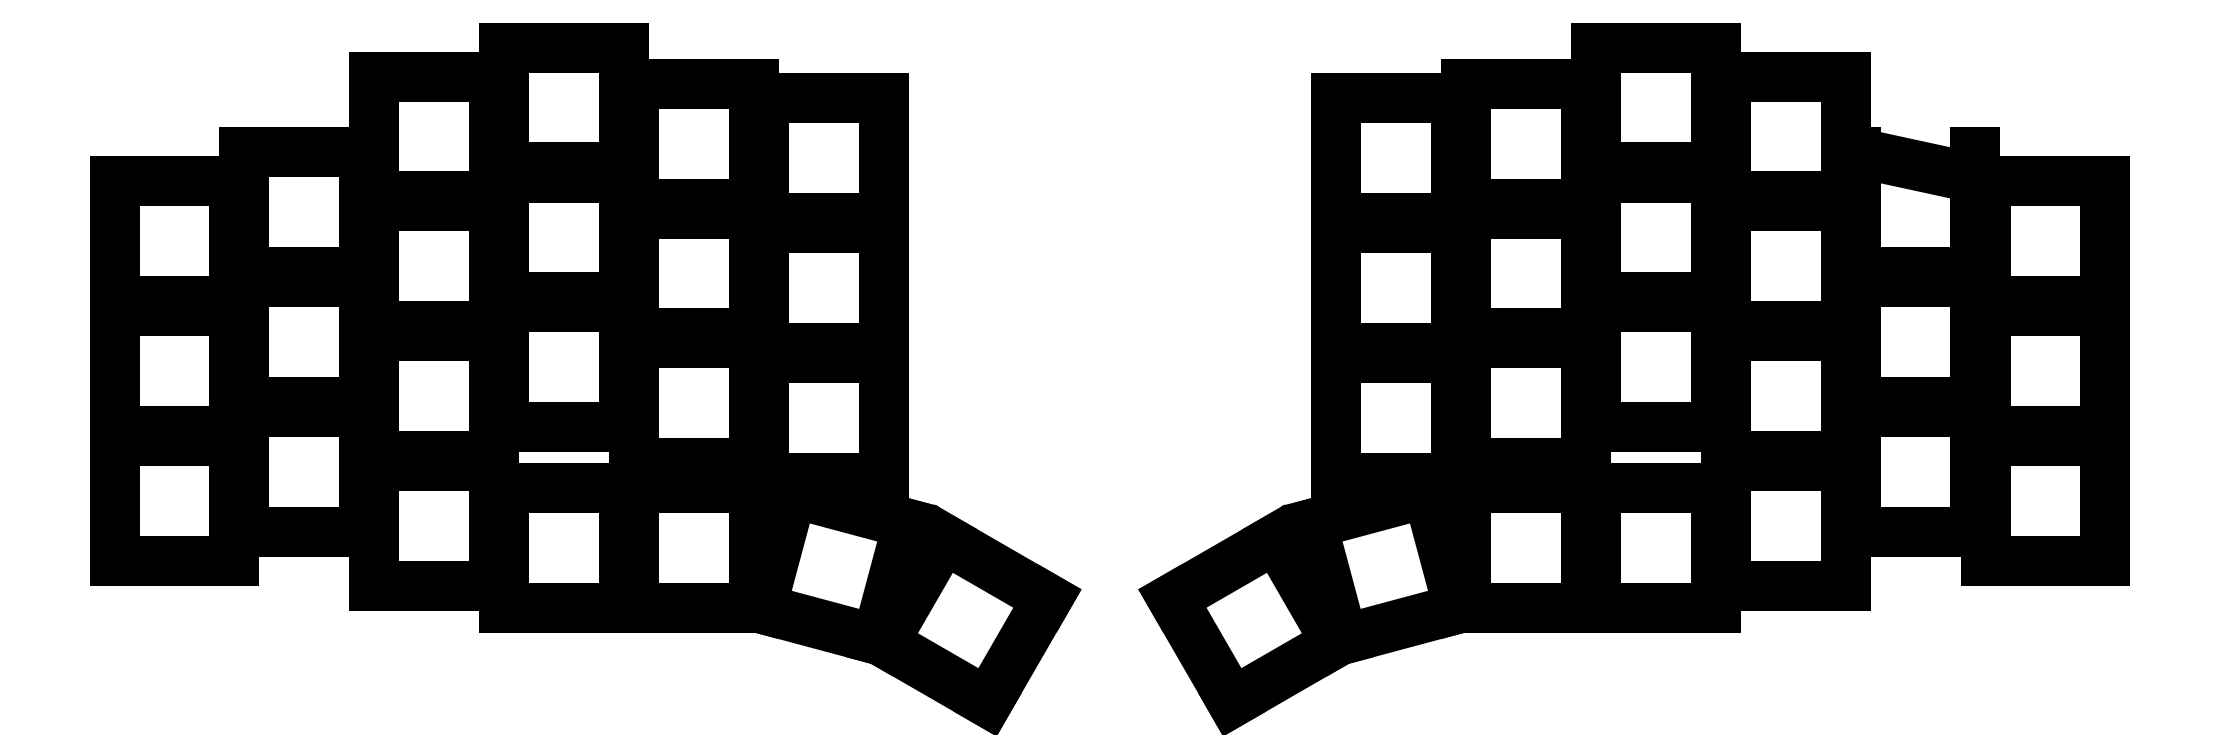
<metadata>
{"format":"dxf","ext":"dxf","renderer":"ezdxf+matplotlib","layout":"modelspace","background":"white","min_lineweight":24,"dpi":150}
</metadata>
<code>
0
SECTION
2
ENTITIES
0
LINE
8
0
10
161.7
20
-180.3
11
178.3
21
-180.3
0
LINE
8
0
10
178.3
20
-180.3
11
178.3
21
-163.7
0
LINE
8
0
10
178.3
20
-163.7
11
161.7
21
-163.7
0
LINE
8
0
10
161.7
20
-163.7
11
161.7
21
-180.3
0
LINE
8
0
10
161.7
20
-162.3
11
178.3
21
-162.3
0
LINE
8
0
10
178.3
20
-162.3
11
178.3
21
-145.7
0
LINE
8
0
10
178.3
20
-145.7
11
161.7
21
-145.7
0
LINE
8
0
10
161.7
20
-145.7
11
161.7
21
-162.3
0
LINE
8
0
10
161.7
20
-144.3
11
178.3
21
-144.3
0
LINE
8
0
10
178.3
20
-144.3
11
178.3
21
-127.7
0
LINE
8
0
10
178.3
20
-127.7
11
161.7
21
-127.7
0
LINE
8
0
10
161.7
20
-127.7
11
161.7
21
-144.3
0
LINE
8
0
10
179.7
20
-176.3
11
196.3
21
-176.3
0
LINE
8
0
10
196.3
20
-176.3
11
196.3
21
-159.7
0
LINE
8
0
10
196.3
20
-159.7
11
179.7
21
-159.7
0
LINE
8
0
10
179.7
20
-159.7
11
179.7
21
-176.3
0
LINE
8
0
10
179.7
20
-158.3
11
196.3
21
-158.3
0
LINE
8
0
10
196.3
20
-158.3
11
196.3
21
-141.7
0
LINE
8
0
10
196.3
20
-141.7
11
179.7
21
-141.7
0
LINE
8
0
10
179.7
20
-141.7
11
179.7
21
-158.3
0
LINE
8
0
10
179.7
20
-140.3
11
196.3
21
-140.3
0
LINE
8
0
10
196.3
20
-140.3
11
196.3
21
-123.7
0
LINE
8
0
10
196.3
20
-123.7
11
179.7
21
-123.7
0
LINE
8
0
10
179.7
20
-123.7
11
179.7
21
-140.3
0
LINE
8
0
10
197.7
20
-183.8
11
214.3
21
-183.8
0
LINE
8
0
10
214.3
20
-183.8
11
214.3
21
-167.2
0
LINE
8
0
10
214.3
20
-167.2
11
197.7
21
-167.2
0
LINE
8
0
10
197.7
20
-167.2
11
197.7
21
-183.8
0
LINE
8
0
10
197.7
20
-165.8
11
214.3
21
-165.8
0
LINE
8
0
10
214.3
20
-165.8
11
214.3
21
-149.2
0
LINE
8
0
10
214.3
20
-149.2
11
197.7
21
-149.2
0
LINE
8
0
10
197.7
20
-149.2
11
197.7
21
-165.8
0
LINE
8
0
10
197.7
20
-147.8
11
214.3
21
-147.8
0
LINE
8
0
10
214.3
20
-147.8
11
214.3
21
-131.2
0
LINE
8
0
10
214.3
20
-131.2
11
197.7
21
-131.2
0
LINE
8
0
10
197.7
20
-131.2
11
197.7
21
-147.8
0
LINE
8
0
10
197.7
20
-129.8
11
214.3
21
-129.8
0
LINE
8
0
10
214.3
20
-129.8
11
214.3
21
-113.2
0
LINE
8
0
10
214.3
20
-113.2
11
197.7
21
-113.2
0
LINE
8
0
10
197.7
20
-113.2
11
197.7
21
-129.8
0
LINE
8
0
10
215.7
20
-161.8
11
232.3
21
-161.8
0
LINE
8
0
10
232.3
20
-161.8
11
232.3
21
-145.2
0
LINE
8
0
10
232.3
20
-145.2
11
215.7
21
-145.2
0
LINE
8
0
10
215.7
20
-145.2
11
215.7
21
-161.8
0
LINE
8
0
10
215.7
20
-143.8
11
232.3
21
-143.8
0
LINE
8
0
10
232.3
20
-143.8
11
232.3
21
-127.2
0
LINE
8
0
10
232.3
20
-127.2
11
215.7
21
-127.2
0
LINE
8
0
10
215.7
20
-127.2
11
215.7
21
-143.8
0
LINE
8
0
10
215.7
20
-125.8
11
232.3
21
-125.8
0
LINE
8
0
10
232.3
20
-125.8
11
232.3
21
-109.2
0
LINE
8
0
10
232.3
20
-109.2
11
215.7
21
-109.2
0
LINE
8
0
10
215.7
20
-109.2
11
215.7
21
-125.8
0
LINE
8
0
10
233.7
20
-166.8
11
250.3
21
-166.8
0
LINE
8
0
10
250.3
20
-166.8
11
250.3
21
-150.2
0
LINE
8
0
10
250.3
20
-150.2
11
233.7
21
-150.2
0
LINE
8
0
10
233.7
20
-150.2
11
233.7
21
-166.8
0
LINE
8
0
10
233.7
20
-148.8
11
250.3
21
-148.8
0
LINE
8
0
10
250.3
20
-148.8
11
250.3
21
-132.2
0
LINE
8
0
10
250.3
20
-132.2
11
233.7
21
-132.2
0
LINE
8
0
10
233.7
20
-132.2
11
233.7
21
-148.8
0
LINE
8
0
10
233.7
20
-130.8
11
250.3
21
-130.8
0
LINE
8
0
10
250.3
20
-130.8
11
250.3
21
-114.2
0
LINE
8
0
10
250.3
20
-114.2
11
233.7
21
-114.2
0
LINE
8
0
10
233.7
20
-114.2
11
233.7
21
-130.8
0
LINE
8
0
10
251.7
20
-168.8
11
268.3
21
-168.8
0
LINE
8
0
10
268.3
20
-168.8
11
268.3
21
-152.2
0
LINE
8
0
10
268.3
20
-152.2
11
251.7
21
-152.2
0
LINE
8
0
10
251.7
20
-152.2
11
251.7
21
-168.8
0
LINE
8
0
10
251.7
20
-150.8
11
268.3
21
-150.8
0
LINE
8
0
10
268.3
20
-150.8
11
268.3
21
-134.2
0
LINE
8
0
10
268.3
20
-134.2
11
251.7
21
-134.2
0
LINE
8
0
10
251.7
20
-134.2
11
251.7
21
-150.8
0
LINE
8
0
10
251.7
20
-132.8
11
268.3
21
-132.8
0
LINE
8
0
10
268.3
20
-132.8
11
268.3
21
-116.2
0
LINE
8
0
10
268.3
20
-116.2
11
251.7
21
-116.2
0
LINE
8
0
10
251.7
20
-116.2
11
251.7
21
-132.8
0
LINE
8
0
10
215.7
20
-186.8
11
232.3
21
-186.8
0
LINE
8
0
10
232.3
20
-186.8
11
232.3
21
-170.2
0
LINE
8
0
10
232.3
20
-170.2
11
215.7
21
-170.2
0
LINE
8
0
10
215.7
20
-170.2
11
215.7
21
-186.8
0
LINE
8
0
10
233.7
20
-186.8
11
250.3
21
-186.8
0
LINE
8
0
10
250.3
20
-186.8
11
250.3
21
-170.2
0
LINE
8
0
10
250.3
20
-170.2
11
233.7
21
-170.2
0
LINE
8
0
10
233.7
20
-170.2
11
233.7
21
-186.8
0
LINE
8
0
10
251.3
20
-186.9
11
267.4
21
-191.2
0
LINE
8
0
10
267.4
20
-191.2
11
271.7
21
-175.2
0
LINE
8
0
10
271.7
20
-175.2
11
255.6
21
-170.9
0
LINE
8
0
10
255.6
20
-170.9
11
251.3
21
-186.9
0
LINE
8
0
10
268.3
20
-191.6
11
282.7
21
-199.9
0
LINE
8
0
10
282.7
20
-199.9
11
291
21
-185.6
0
LINE
8
0
10
291
20
-185.6
11
276.6
21
-177.3
0
LINE
8
0
10
276.6
20
-177.3
11
268.3
21
-191.6
0
LINE
8
0
10
421.1
20
-180.3
11
437.7
21
-180.3
0
LINE
8
0
10
437.7
20
-180.3
11
437.7
21
-163.7
0
LINE
8
0
10
437.7
20
-163.7
11
421.1
21
-163.7
0
LINE
8
0
10
421.1
20
-163.7
11
421.1
21
-180.3
0
LINE
8
0
10
421.1
20
-162.3
11
437.7
21
-162.3
0
LINE
8
0
10
437.7
20
-162.3
11
437.7
21
-145.7
0
LINE
8
0
10
437.7
20
-145.7
11
421.1
21
-145.7
0
LINE
8
0
10
421.1
20
-145.7
11
421.1
21
-162.3
0
LINE
8
0
10
421.1
20
-144.3
11
437.7
21
-144.3
0
LINE
8
0
10
437.7
20
-144.3
11
437.7
21
-127.7
0
LINE
8
0
10
437.7
20
-127.7
11
421.1
21
-127.7
0
LINE
8
0
10
421.1
20
-127.7
11
421.1
21
-144.3
0
LINE
8
0
10
403.1
20
-176.3
11
419.7
21
-176.3
0
LINE
8
0
10
419.7
20
-176.3
11
419.7
21
-159.7
0
LINE
8
0
10
419.7
20
-159.7
11
403.1
21
-159.7
0
LINE
8
0
10
403.1
20
-159.7
11
403.1
21
-176.3
0
LINE
8
0
10
403.1
20
-158.3
11
419.7
21
-158.3
0
LINE
8
0
10
419.7
20
-158.3
11
419.7
21
-141.7
0
LINE
8
0
10
419.7
20
-141.7
11
403.1
21
-141.7
0
LINE
8
0
10
403.1
20
-141.7
11
403.1
21
-158.3
0
LINE
8
0
10
403.1
20
-140.3
11
419.7
21
-140.3
0
LINE
8
0
10
419.7
20
-140.3
11
419.7
21
-123.7
0
LINE
8
0
10
419.7
20
-127.3
11
403.1
21
-123.7
0
LINE
8
0
10
403.1
20
-123.7
11
403.1
21
-140.3
0
LINE
8
0
10
385.1
20
-183.8
11
401.7
21
-183.8
0
LINE
8
0
10
401.7
20
-183.8
11
401.7
21
-167.2
0
LINE
8
0
10
401.7
20
-167.2
11
385.1
21
-167.2
0
LINE
8
0
10
385.1
20
-167.2
11
385.1
21
-183.8
0
LINE
8
0
10
385.1
20
-165.8
11
401.7
21
-165.8
0
LINE
8
0
10
401.7
20
-165.8
11
401.7
21
-149.2
0
LINE
8
0
10
401.7
20
-149.2
11
385.1
21
-149.2
0
LINE
8
0
10
385.1
20
-149.2
11
385.1
21
-165.8
0
LINE
8
0
10
385.1
20
-147.8
11
401.7
21
-147.8
0
LINE
8
0
10
401.7
20
-147.8
11
401.7
21
-131.2
0
LINE
8
0
10
401.7
20
-131.2
11
385.1
21
-131.2
0
LINE
8
0
10
385.1
20
-131.2
11
385.1
21
-147.8
0
LINE
8
0
10
385.1
20
-129.8
11
401.7
21
-129.8
0
LINE
8
0
10
401.7
20
-129.8
11
401.7
21
-113.2
0
LINE
8
0
10
401.7
20
-113.2
11
385.1
21
-113.2
0
LINE
8
0
10
385.1
20
-113.2
11
385.1
21
-129.8
0
LINE
8
0
10
367.1
20
-161.8
11
383.7
21
-161.8
0
LINE
8
0
10
383.7
20
-161.8
11
383.7
21
-145.2
0
LINE
8
0
10
383.7
20
-145.2
11
367.1
21
-145.2
0
LINE
8
0
10
367.1
20
-145.2
11
367.1
21
-161.8
0
LINE
8
0
10
367.1
20
-143.8
11
383.7
21
-143.8
0
LINE
8
0
10
383.7
20
-143.8
11
383.7
21
-127.2
0
LINE
8
0
10
383.7
20
-127.2
11
367.1
21
-127.2
0
LINE
8
0
10
367.1
20
-127.2
11
367.1
21
-143.8
0
LINE
8
0
10
367.1
20
-125.8
11
383.7
21
-125.8
0
LINE
8
0
10
383.7
20
-125.8
11
383.7
21
-109.2
0
LINE
8
0
10
383.7
20
-109.2
11
367.1
21
-109.2
0
LINE
8
0
10
367.1
20
-109.2
11
367.1
21
-125.8
0
LINE
8
0
10
349.1
20
-166.8
11
365.7
21
-166.8
0
LINE
8
0
10
365.7
20
-166.8
11
365.7
21
-150.2
0
LINE
8
0
10
365.7
20
-150.2
11
349.1
21
-150.2
0
LINE
8
0
10
349.1
20
-150.2
11
349.1
21
-166.8
0
LINE
8
0
10
349.1
20
-148.8
11
365.7
21
-148.8
0
LINE
8
0
10
365.7
20
-148.8
11
365.7
21
-132.2
0
LINE
8
0
10
365.7
20
-132.2
11
349.1
21
-132.2
0
LINE
8
0
10
349.1
20
-132.2
11
349.1
21
-148.8
0
LINE
8
0
10
349.1
20
-130.8
11
365.7
21
-130.8
0
LINE
8
0
10
365.7
20
-130.8
11
365.7
21
-114.2
0
LINE
8
0
10
365.7
20
-114.2
11
349.1
21
-114.2
0
LINE
8
0
10
349.1
20
-114.2
11
349.1
21
-130.8
0
LINE
8
0
10
331.1
20
-168.8
11
347.7
21
-168.8
0
LINE
8
0
10
347.7
20
-168.8
11
347.7
21
-152.2
0
LINE
8
0
10
347.7
20
-152.2
11
331.1
21
-152.2
0
LINE
8
0
10
331.1
20
-152.2
11
331.1
21
-168.8
0
LINE
8
0
10
331.1
20
-150.8
11
347.7
21
-150.8
0
LINE
8
0
10
347.7
20
-150.8
11
347.7
21
-134.2
0
LINE
8
0
10
347.7
20
-134.2
11
331.1
21
-134.2
0
LINE
8
0
10
331.1
20
-134.2
11
331.1
21
-150.8
0
LINE
8
0
10
331.1
20
-132.8
11
347.7
21
-132.8
0
LINE
8
0
10
347.7
20
-132.8
11
347.7
21
-116.2
0
LINE
8
0
10
347.7
20
-116.2
11
331.1
21
-116.2
0
LINE
8
0
10
331.1
20
-116.2
11
331.1
21
-132.8
0
LINE
8
0
10
367.1
20
-186.8
11
383.7
21
-186.8
0
LINE
8
0
10
383.7
20
-186.8
11
383.7
21
-170.2
0
LINE
8
0
10
383.7
20
-170.2
11
367.1
21
-170.2
0
LINE
8
0
10
367.1
20
-170.2
11
367.1
21
-186.8
0
LINE
8
0
10
349.1
20
-186.8
11
365.7
21
-186.8
0
LINE
8
0
10
365.7
20
-186.8
11
365.7
21
-170.2
0
LINE
8
0
10
365.7
20
-170.2
11
349.1
21
-170.2
0
LINE
8
0
10
349.1
20
-170.2
11
349.1
21
-186.8
0
LINE
8
0
10
332
20
-191.2
11
348
21
-186.9
0
LINE
8
0
10
348
20
-186.9
11
343.7
21
-170.9
0
LINE
8
0
10
343.7
20
-170.9
11
327.7
21
-175.2
0
LINE
8
0
10
327.7
20
-175.2
11
332
21
-191.2
0
LINE
8
0
10
316.6
20
-199.9
11
331
21
-191.6
0
LINE
8
0
10
331
20
-191.6
11
322.7
21
-177.3
0
LINE
8
0
10
322.7
20
-177.3
11
308.3
21
-185.6
0
LINE
8
0
10
308.3
20
-185.6
11
316.6
21
-199.9
0
ENDSEC
0
EOF

</code>
